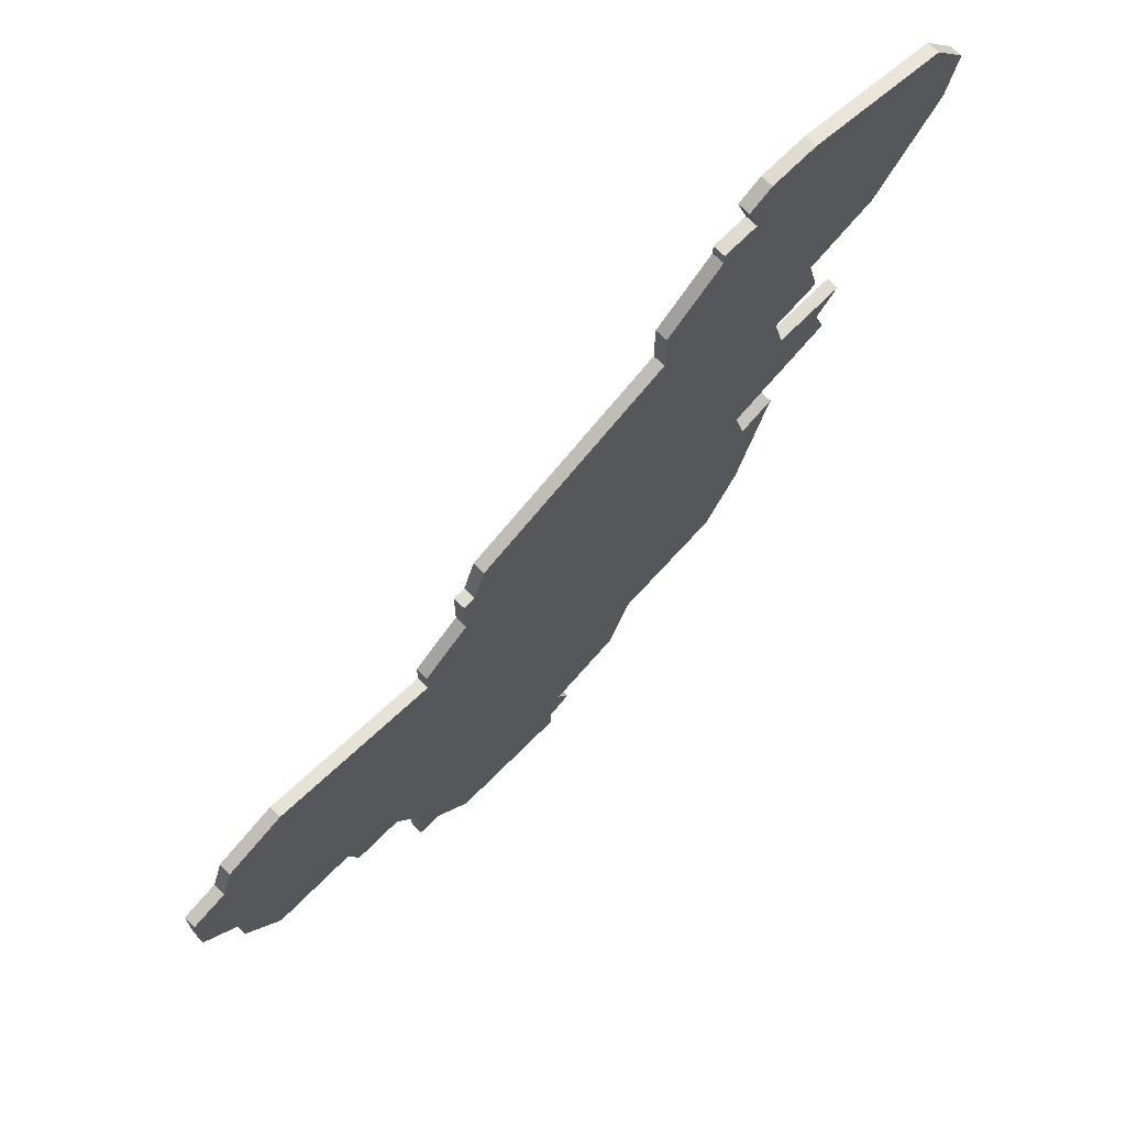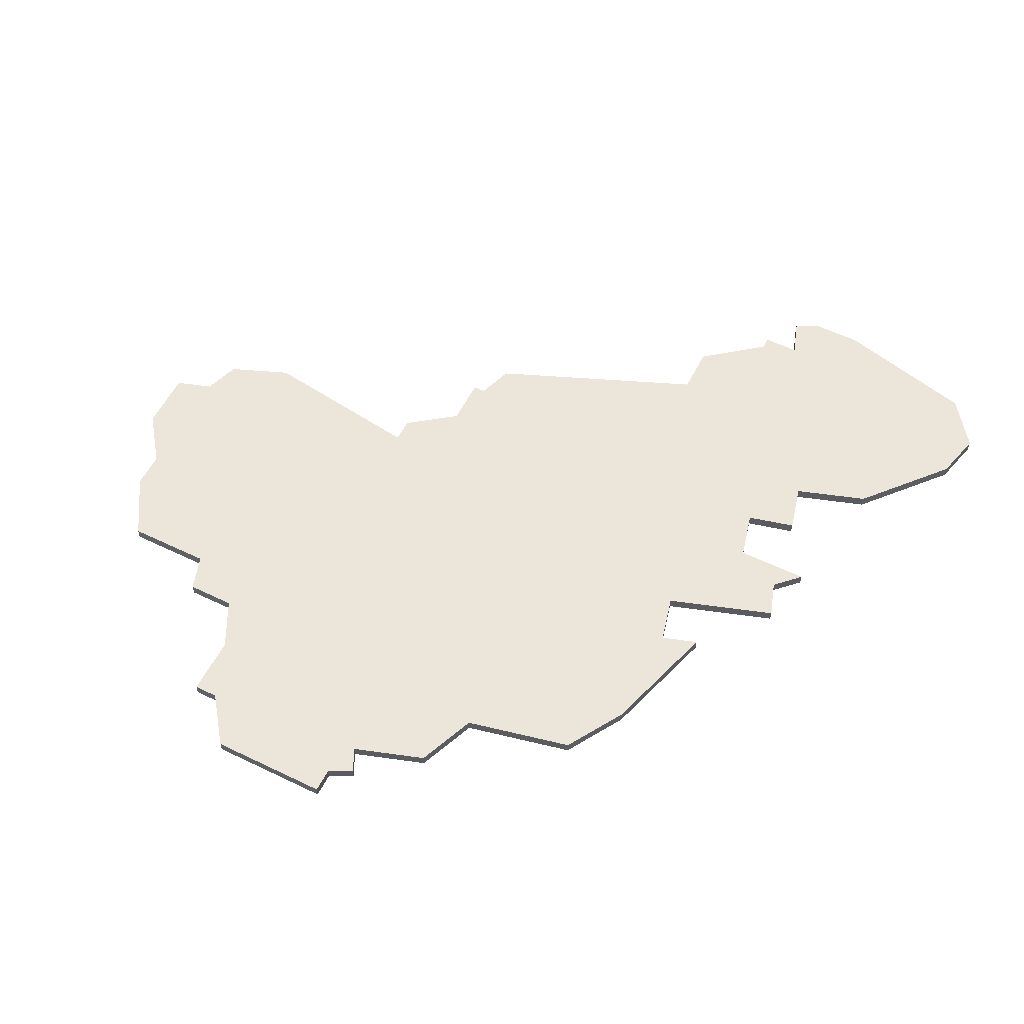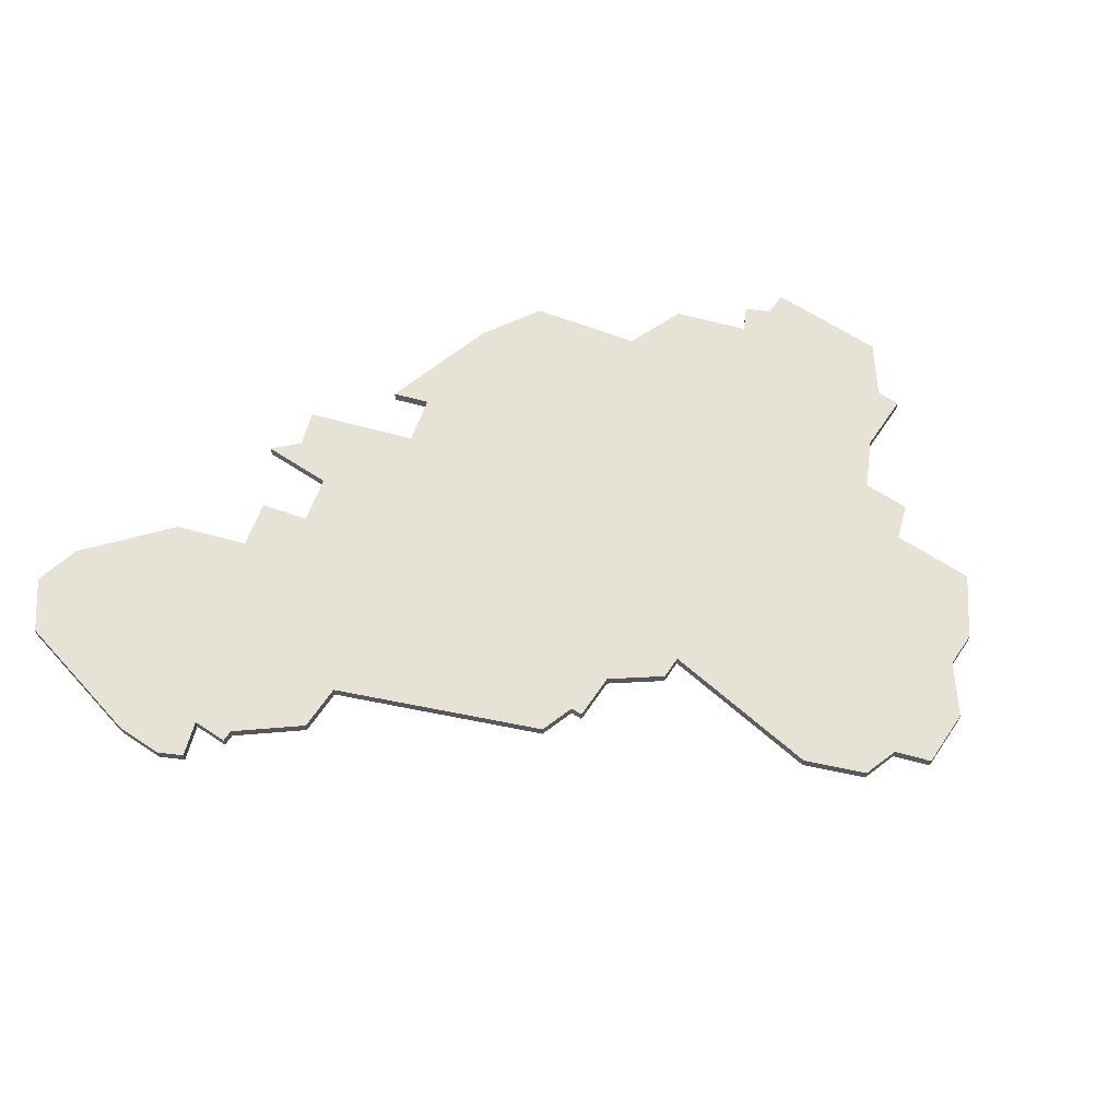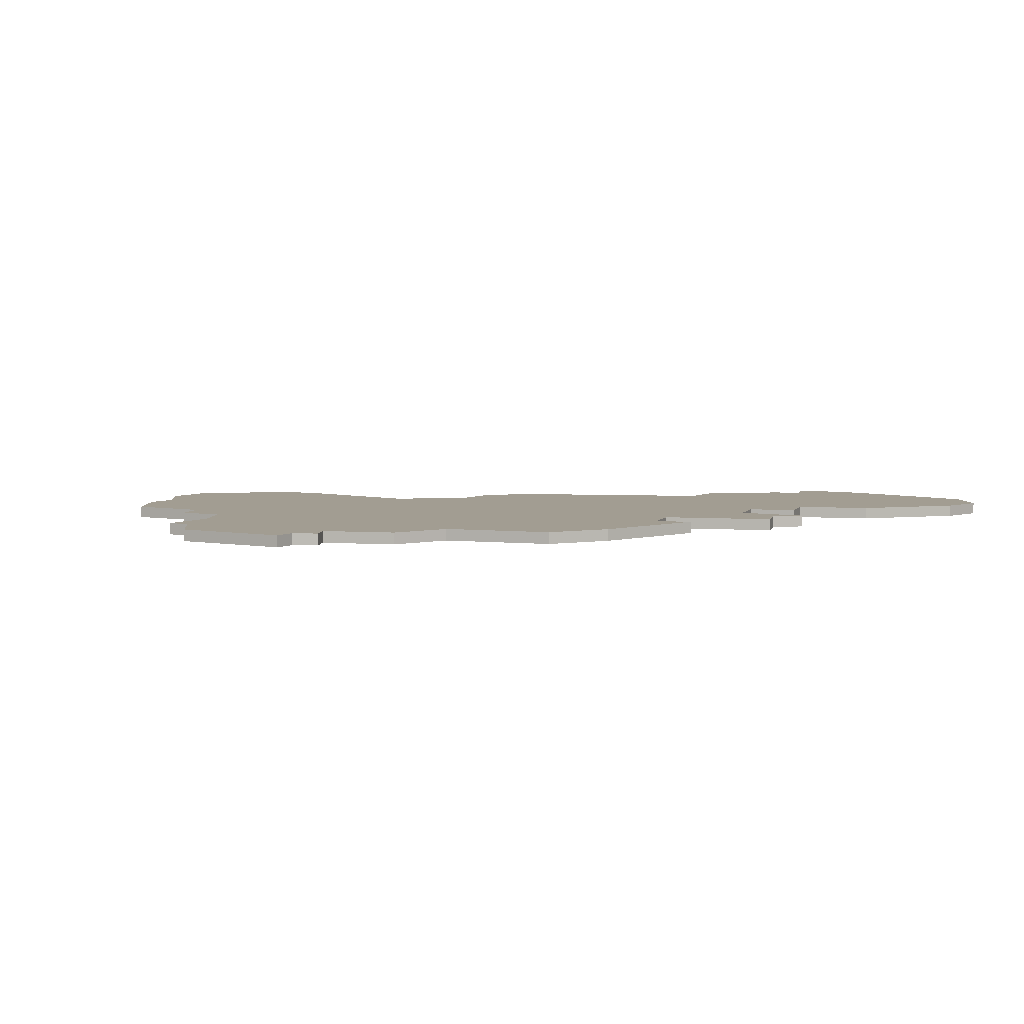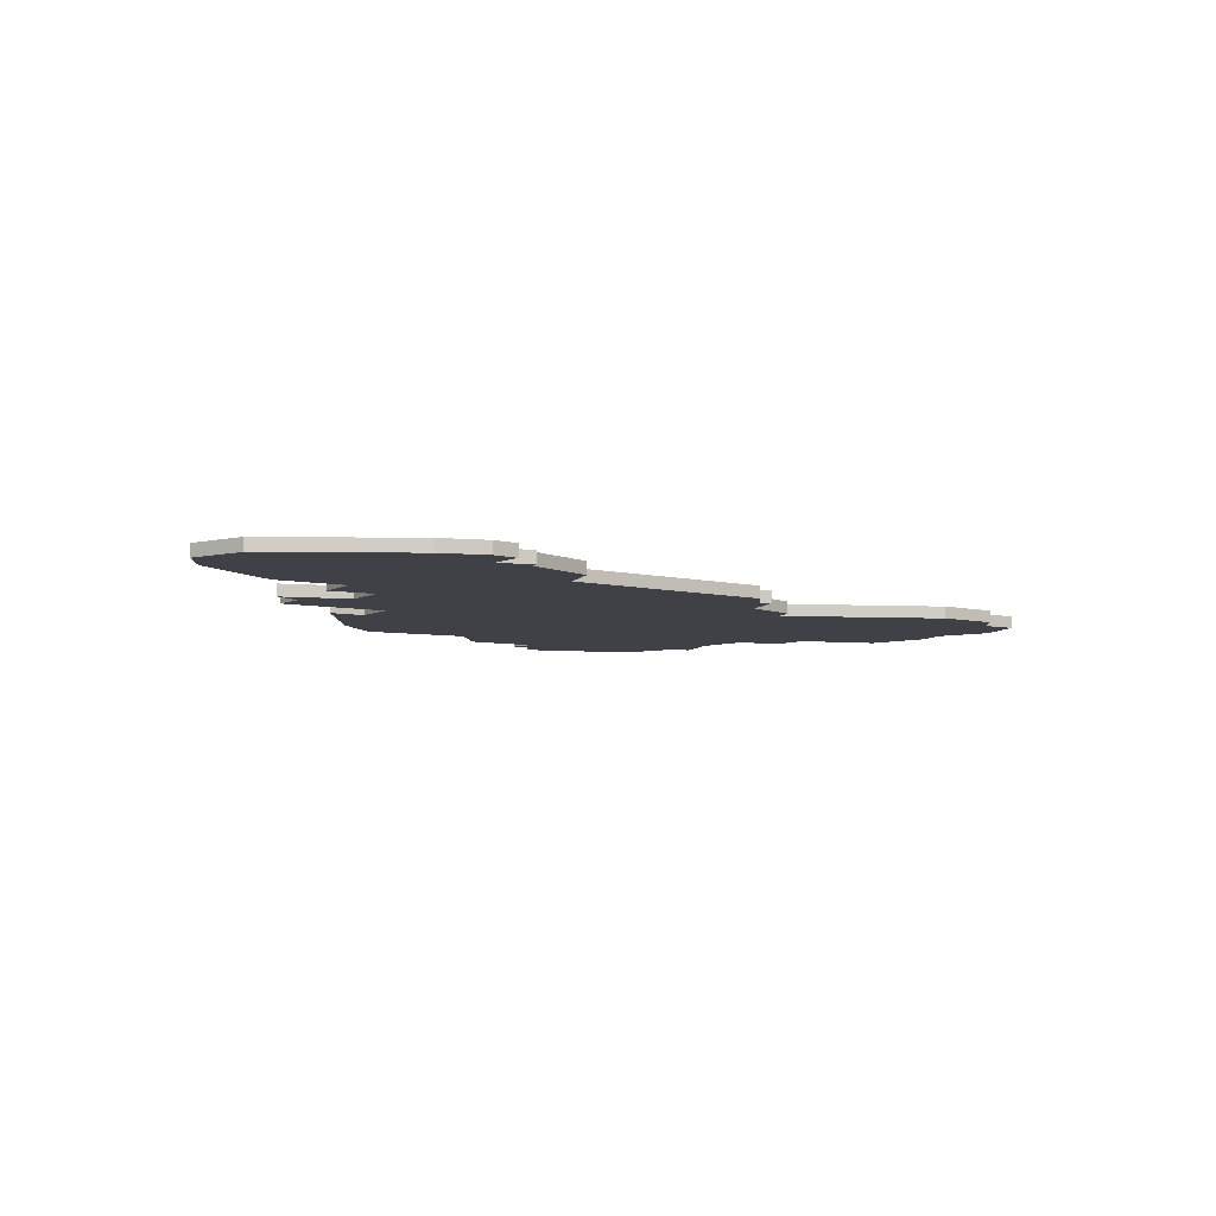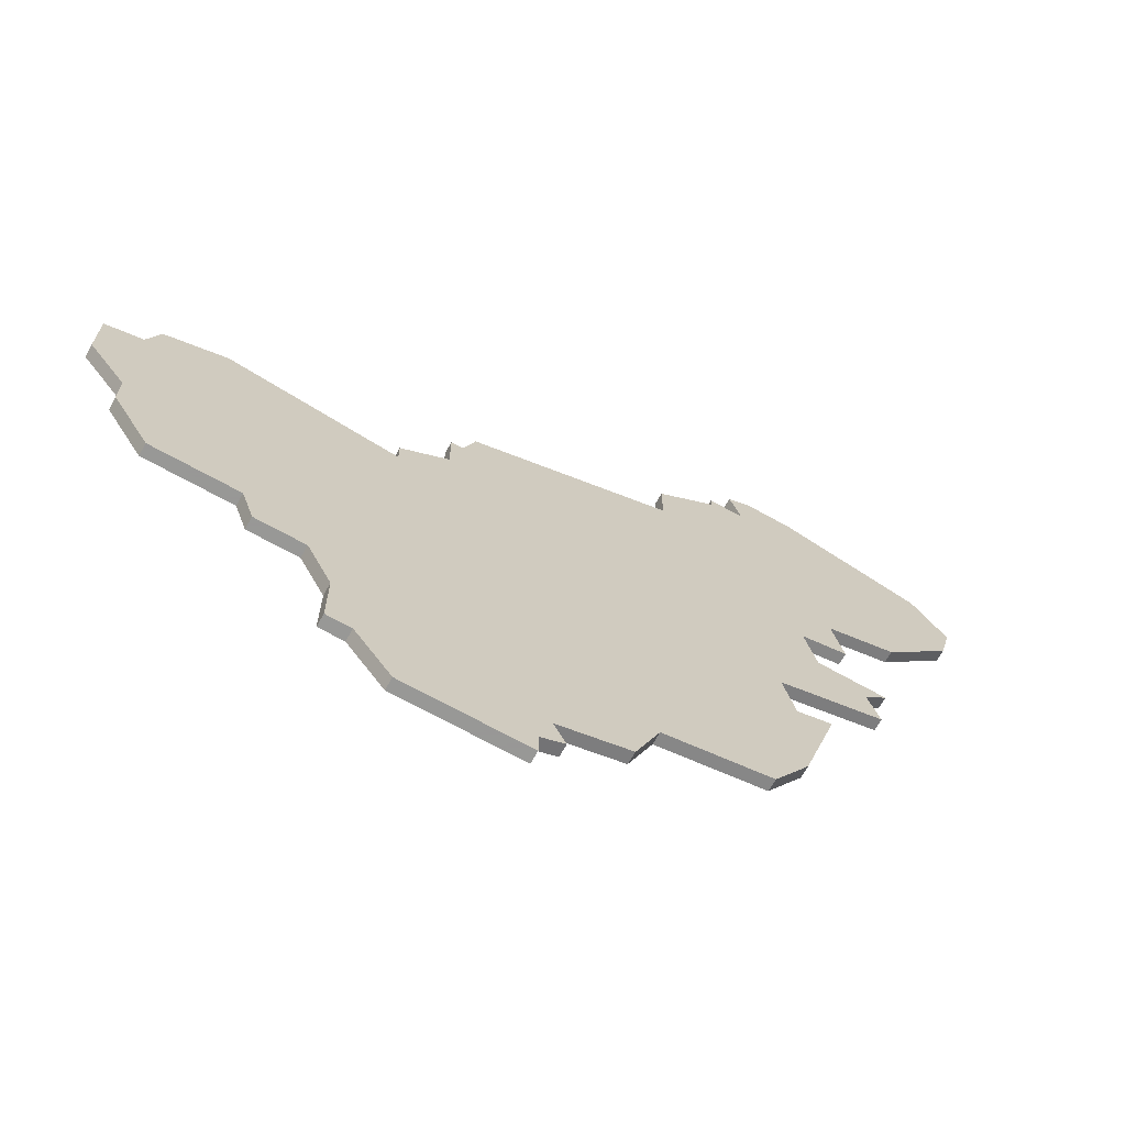
<metadata>
{"format":"obj","ext":"obj","renderer":"f3d","projection":"perspective","resolution":1024,"background":"white","views":[{"elev":70.0,"azim":-45.1,"up":"+Y"},{"elev":56.5,"azim":26.8,"up":"+Z"},{"elev":63.3,"azim":-146.1,"up":"+Z"},{"elev":4.9,"azim":31.1,"up":"+Z"},{"elev":-6.0,"azim":163.7,"up":"+Z"},{"elev":-68.4,"azim":-29.3,"up":"+Y"}]}
</metadata>
<code>
v 4645 -739 0
v 4644 -742 0
v 4641 -743 0
v 4641 -748 0
v 4644 -752 0
v 4644 -755 0
v 4647 -760 0
v 4654 -760 0
v 4655 -763 0
v 4659 -763 0
v 4661 -767 0
v 4661 -772 0
v 4663 -772 0
v 4666 -776 0
v 4670 -776 0
v 4676 -776 0
v 4676 -774 0
v 4678 -773 0
v 4677 -771 0
v 4683 -769 0
v 4685 -764 0
v 4694 -762 0
v 4697 -757 0
v 4700 -747 0
v 4697 -748 0
v 4696 -744 0
v 4705 -741 0
v 4704 -738 0
v 4706 -736 0
v 4700 -736 0
v 4699 -732 0
v 4703 -731 0
v 4702 -727 0
v 4708 -725 0
v 4714 -718 0
v 4715 -714 0
v 4712 -710 0
v 4700 -707 0
v 4696 -707 0
v 4694 -708 0
v 4695 -711 0
v 4692 -711 0
v 4692 -712 0
v 4687 -716 0
v 4687 -720 0
v 4670 -727 0
v 4669 -730 0
v 4668 -730 0
v 4668 -734 0
v 4664 -737 0
v 4664 -739 0
v 4650 -737 0
v 4645 -739 1
v 4644 -742 1
v 4641 -743 1
v 4641 -748 1
v 4644 -752 1
v 4644 -755 1
v 4647 -760 1
v 4654 -760 1
v 4655 -763 1
v 4659 -763 1
v 4661 -767 1
v 4661 -772 1
v 4663 -772 1
v 4666 -776 1
v 4670 -776 1
v 4676 -776 1
v 4676 -774 1
v 4678 -773 1
v 4677 -771 1
v 4683 -769 1
v 4685 -764 1
v 4694 -762 1
v 4697 -757 1
v 4700 -747 1
v 4697 -748 1
v 4696 -744 1
v 4705 -741 1
v 4704 -738 1
v 4706 -736 1
v 4700 -736 1
v 4699 -732 1
v 4703 -731 1
v 4702 -727 1
v 4708 -725 1
v 4714 -718 1
v 4715 -714 1
v 4712 -710 1
v 4700 -707 1
v 4696 -707 1
v 4694 -708 1
v 4695 -711 1
v 4692 -711 1
v 4692 -712 1
v 4687 -716 1
v 4687 -720 1
v 4670 -727 1
v 4669 -730 1
v 4668 -730 1
v 4668 -734 1
v 4664 -737 1
v 4664 -739 1
v 4650 -737 1
f 2 1 52
f 4 3 2
f 7 6 5
f 10 9 8
f 13 12 11
f 15 14 13
f 17 16 15
f 19 18 17
f 21 20 19
f 23 22 21
f 25 24 23
f 28 27 26
f 30 29 28
f 33 32 31
f 35 34 33
f 37 36 35
f 39 38 37
f 41 40 39
f 43 42 41
f 45 44 43
f 47 46 45
f 49 48 47
f 51 50 49
f 2 52 51
f 5 4 2
f 8 7 5
f 15 13 11
f 19 17 15
f 25 23 21
f 30 28 26
f 37 35 33
f 41 39 37
f 45 43 41
f 49 47 45
f 5 2 51
f 10 8 5
f 15 11 10
f 21 19 15
f 26 25 21
f 31 30 26
f 37 33 31
f 45 41 37
f 51 49 45
f 10 5 51
f 21 15 10
f 31 26 21
f 45 37 31
f 10 51 45
f 31 21 10
f 10 45 31
f 104 53 54
f 54 55 56
f 57 58 59
f 60 61 62
f 63 64 65
f 65 66 67
f 67 68 69
f 69 70 71
f 71 72 73
f 73 74 75
f 75 76 77
f 78 79 80
f 80 81 82
f 83 84 85
f 85 86 87
f 87 88 89
f 89 90 91
f 91 92 93
f 93 94 95
f 95 96 97
f 97 98 99
f 99 100 101
f 101 102 103
f 103 104 54
f 54 56 57
f 57 59 60
f 63 65 67
f 67 69 71
f 73 75 77
f 78 80 82
f 85 87 89
f 89 91 93
f 93 95 97
f 97 99 101
f 103 54 57
f 57 60 62
f 62 63 67
f 67 71 73
f 73 77 78
f 78 82 83
f 83 85 89
f 89 93 97
f 97 101 103
f 103 57 62
f 62 67 73
f 73 78 83
f 83 89 97
f 97 103 62
f 62 73 83
f 83 97 62
f 54 53 2
f 2 53 1
f 55 54 3
f 3 54 2
f 56 55 4
f 4 55 3
f 57 56 5
f 5 56 4
f 58 57 6
f 6 57 5
f 59 58 7
f 7 58 6
f 60 59 8
f 8 59 7
f 61 60 9
f 9 60 8
f 62 61 10
f 10 61 9
f 63 62 11
f 11 62 10
f 64 63 12
f 12 63 11
f 65 64 13
f 13 64 12
f 66 65 14
f 14 65 13
f 67 66 15
f 15 66 14
f 68 67 16
f 16 67 15
f 69 68 17
f 17 68 16
f 70 69 18
f 18 69 17
f 71 70 19
f 19 70 18
f 72 71 20
f 20 71 19
f 73 72 21
f 21 72 20
f 74 73 22
f 22 73 21
f 75 74 23
f 23 74 22
f 76 75 24
f 24 75 23
f 77 76 25
f 25 76 24
f 78 77 26
f 26 77 25
f 79 78 27
f 27 78 26
f 80 79 28
f 28 79 27
f 81 80 29
f 29 80 28
f 82 81 30
f 30 81 29
f 83 82 31
f 31 82 30
f 84 83 32
f 32 83 31
f 85 84 33
f 33 84 32
f 86 85 34
f 34 85 33
f 87 86 35
f 35 86 34
f 88 87 36
f 36 87 35
f 89 88 37
f 37 88 36
f 90 89 38
f 38 89 37
f 91 90 39
f 39 90 38
f 92 91 40
f 40 91 39
f 93 92 41
f 41 92 40
f 94 93 42
f 42 93 41
f 95 94 43
f 43 94 42
f 96 95 44
f 44 95 43
f 97 96 45
f 45 96 44
f 98 97 46
f 46 97 45
f 99 98 47
f 47 98 46
f 100 99 48
f 48 99 47
f 101 100 49
f 49 100 48
f 102 101 50
f 50 101 49
f 103 102 51
f 51 102 50
f 53 104 1
f 1 104 52
f 104 103 52
f 52 103 51

</code>
